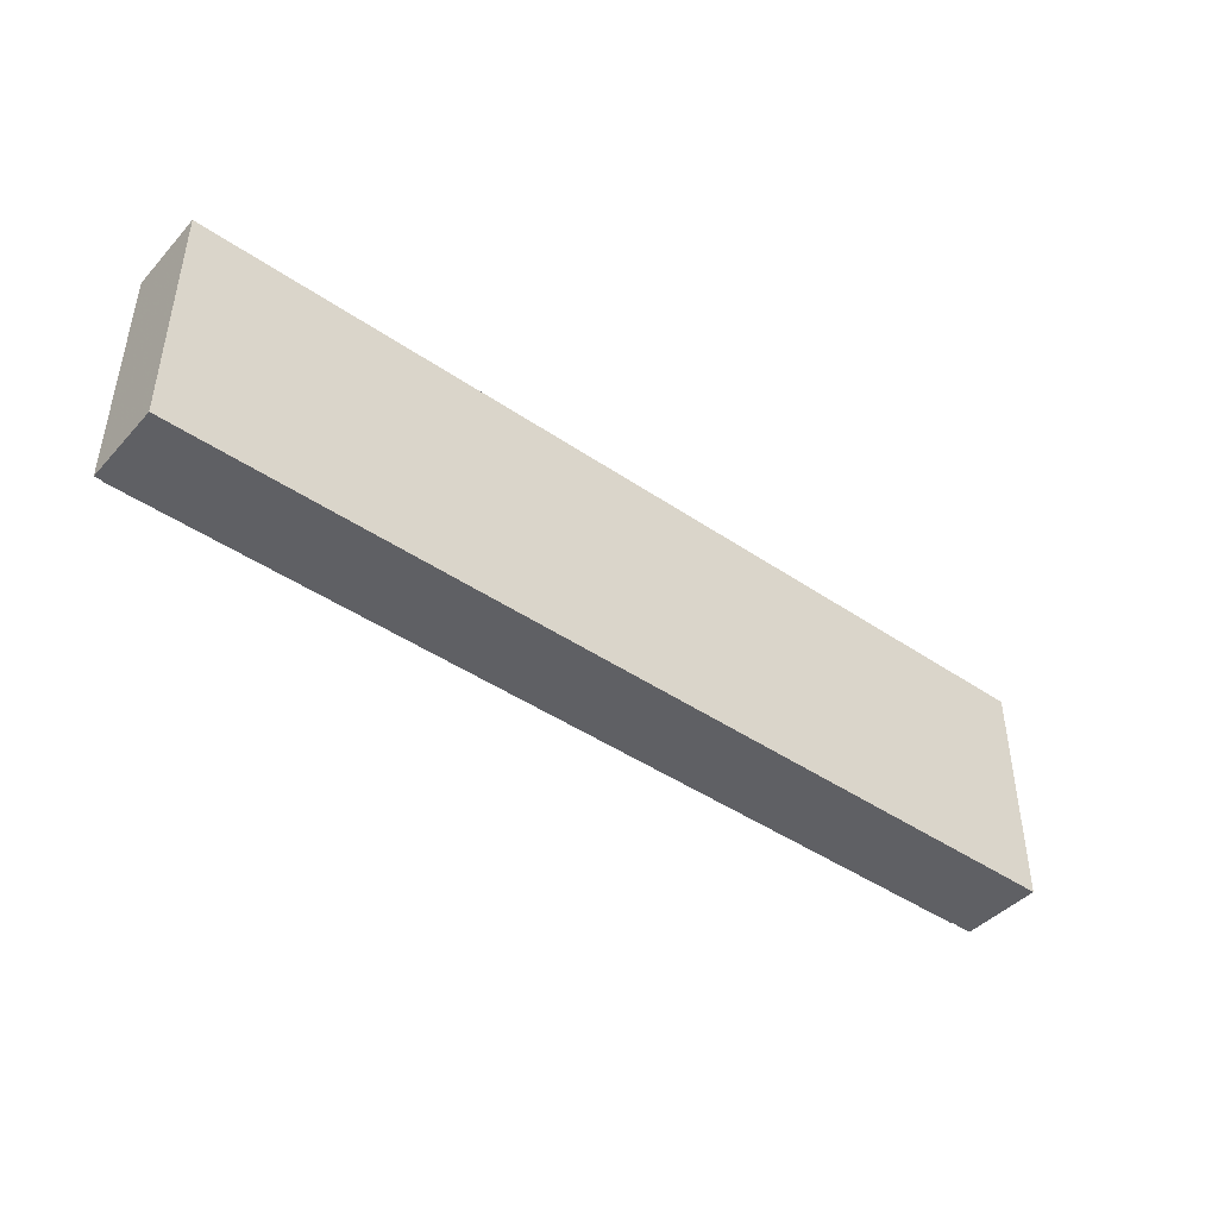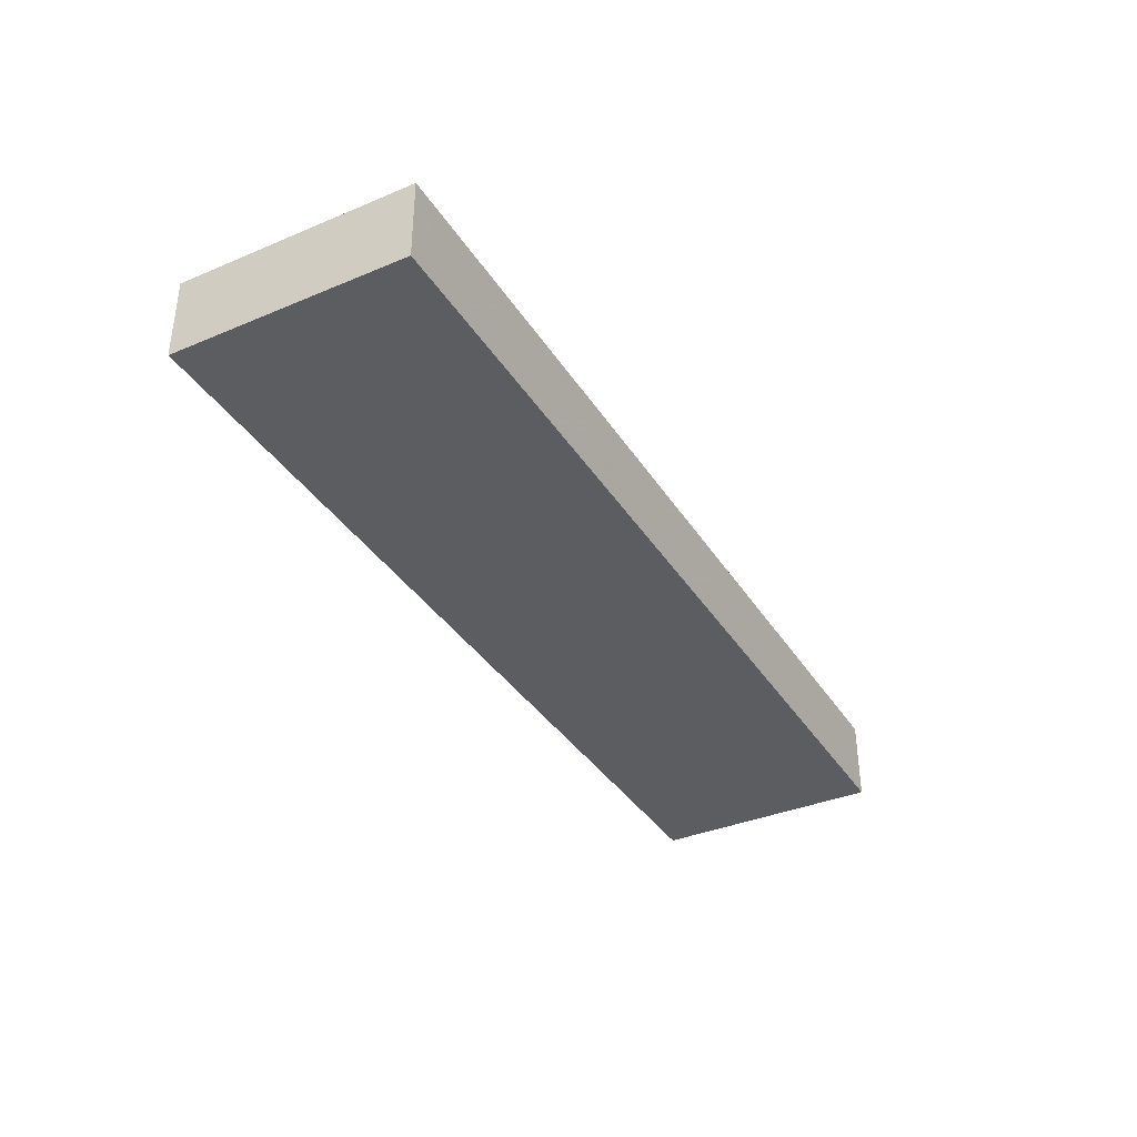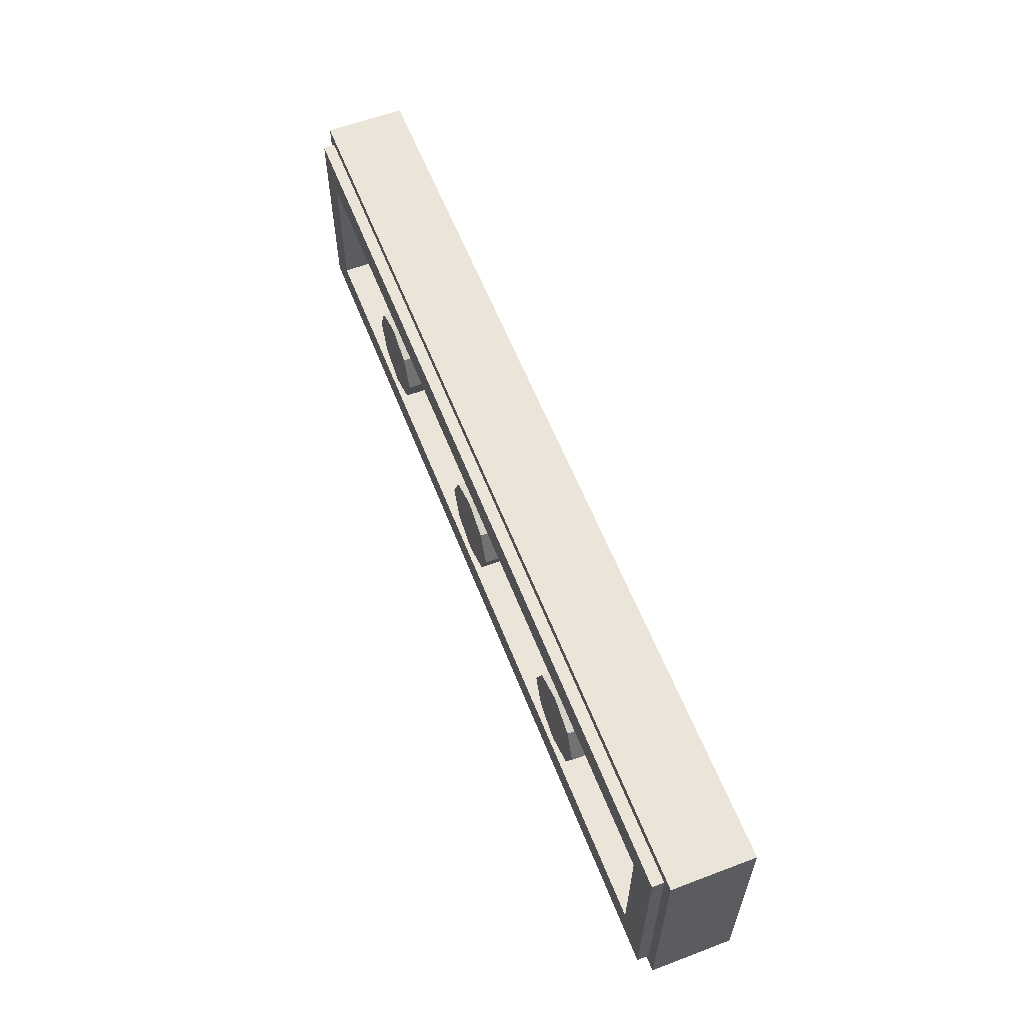
<metadata>
{"format":"obj","ext":"obj","renderer":"f3d","projection":"perspective","resolution":1024,"background":"white","views":[{"elev":-43.7,"azim":-38.9,"up":"+Z"},{"elev":-36.6,"azim":118.6,"up":"+Y"},{"elev":59.1,"azim":-111.2,"up":"+Z"}]}
</metadata>
<code>
v -2 0.35 0.5
v -2 0 0.5
v 2 0 0.5
v 2 0.35 0.5
v -2 0.35 -0.5
v -2 0 -0.5
v -2 0 0.5
v -2 0.35 0.5
v 2 0.35 -0.5
v 2 0 -0.5
v -2 0 -0.5
v -2 0.35 -0.5
v 2 0.35 0.5
v 2 0 0.5
v 2 0 -0.5
v 2 0.35 -0.5
v -1.95 0.4 0.45
v -1.95 0.35 0.45
v 1.95 0.35 0.45
v 1.95 0.4 0.45
v -1.95 0.4 -0.45
v -1.95 0.35 -0.45
v -1.95 0.35 0.45
v -1.95 0.4 0.45
v 1.95 0.4 -0.45
v 1.95 0.35 -0.45
v -1.95 0.35 -0.45
v -1.95 0.4 -0.45
v 1.95 0.4 0.45
v 1.95 0.35 0.45
v 1.95 0.35 -0.45
v 1.95 0.4 -0.45
v -1.8 0.2 0.3
v 1.8 0.2 0.3
v 1.8 0.2 -0.3
v -1.8 0.2 -0.3
v -1.8 0.2 0.3
v -1.8 0.4 0.3
v 1.8 0.4 0.3
v 1.8 0.2 0.3
v -1.8 0.2 -0.3
v -1.8 0.4 -0.3
v -1.8 0.4 0.3
v -1.8 0.2 0.3
v 1.8 0.2 -0.3
v 1.8 0.4 -0.3
v -1.8 0.4 -0.3
v -1.8 0.2 -0.3
v 1.8 0.2 0.3
v 1.8 0.4 0.3
v 1.8 0.4 -0.3
v 1.8 0.2 -0.3
v -1.95 0.4 0.45
v -1.8 0.4 0.3
v -1.8 0.4 -0.3
v -1.95 0.4 -0.45
v 1.95 0.4 -0.45
v 1.8 0.4 -0.3
v 1.8 0.4 0.3
v 1.95 0.4 0.45
v 1.95 0.4 0.45
v 1.8 0.4 0.3
v -1.8 0.4 0.3
v -1.95 0.4 0.45
v -1.95 0.4 -0.45
v -1.8 0.4 -0.3
v 1.8 0.4 -0.3
v 1.95 0.4 -0.45
v -2 0.35 0.5
v -1.95 0.35 0.45
v -1.95 0.35 -0.45
v -2 0.35 -0.5
v 2 0.35 -0.5
v 1.95 0.35 -0.45
v 1.95 0.35 0.45
v 2 0.35 0.5
v 2 0.35 0.5
v 1.95 0.35 0.45
v -1.95 0.35 0.45
v -2 0.35 0.5
v -2 0.35 -0.5
v -1.95 0.35 -0.45
v 1.95 0.35 -0.45
v 2 0.35 -0.5
v 0 0.4 0
v 0.2 0.4 0
v 0.1414 0.4 0.1414
v 0 0.4 0
v 0.1414 0.4 0.1414
v 0 0.4 0.2
v 0 0.4 0
v 0 0.4 0.2
v -0.1414 0.4 0.1414
v 0 0.4 0
v -0.1414 0.4 0.1414
v -0.2 0.4 0
v 0 0.4 0
v -0.2 0.4 0
v -0.1414 0.4 -0.1414
v 0 0.4 0
v -0.1414 0.4 -0.1414
v 0 0.4 -0.2
v 0 0.4 0
v 0 0.4 -0.2
v 0.1414 0.4 -0.1414
v 0 0.4 0
v 0.1414 0.4 -0.1414
v 0.2 0.4 0
v 0.1414 0.4 0.1414
v 0.2 0.4 0
v 0.2 0.2 0
v 0.1414 0.2 0.1414
v 0 0.4 0.2
v 0.1414 0.4 0.1414
v 0.1414 0.2 0.1414
v 0 0.2 0.2
v -0.1414 0.4 0.1414
v 0 0.4 0.2
v 0 0.2 0.2
v -0.1414 0.2 0.1414
v -0.2 0.4 0
v -0.1414 0.4 0.1414
v -0.1414 0.2 0.1414
v -0.2 0.2 0
v -0.1414 0.4 -0.1414
v -0.2 0.4 0
v -0.2 0.2 0
v -0.1414 0.2 -0.1414
v 0 0.4 -0.2
v -0.1414 0.4 -0.1414
v -0.1414 0.2 -0.1414
v 0 0.2 -0.2
v 0.1414 0.4 -0.1414
v 0 0.4 -0.2
v 0 0.2 -0.2
v 0.1414 0.2 -0.1414
v 0.2 0.4 0
v 0.1414 0.4 -0.1414
v 0.1414 0.2 -0.1414
v 0.2 0.2 0
v -1 0.4 0
v -0.8 0.4 0
v -0.8586 0.4 0.1414
v -1 0.4 0
v -0.8586 0.4 0.1414
v -1 0.4 0.2
v -1 0.4 0
v -1 0.4 0.2
v -1.141 0.4 0.1414
v -1 0.4 0
v -1.141 0.4 0.1414
v -1.2 0.4 0
v -1 0.4 0
v -1.2 0.4 0
v -1.141 0.4 -0.1414
v -1 0.4 0
v -1.141 0.4 -0.1414
v -1 0.4 -0.2
v -1 0.4 0
v -1 0.4 -0.2
v -0.8586 0.4 -0.1414
v -1 0.4 0
v -0.8586 0.4 -0.1414
v -0.8 0.4 0
v -0.8586 0.4 0.1414
v -0.8 0.4 0
v -0.8 0.2 0
v -0.8586 0.2 0.1414
v -1 0.4 0.2
v -0.8586 0.4 0.1414
v -0.8586 0.2 0.1414
v -1 0.2 0.2
v -1.141 0.4 0.1414
v -1 0.4 0.2
v -1 0.2 0.2
v -1.141 0.2 0.1414
v -1.2 0.4 0
v -1.141 0.4 0.1414
v -1.141 0.2 0.1414
v -1.2 0.2 0
v -1.141 0.4 -0.1414
v -1.2 0.4 0
v -1.2 0.2 0
v -1.141 0.2 -0.1414
v -1 0.4 -0.2
v -1.141 0.4 -0.1414
v -1.141 0.2 -0.1414
v -1 0.2 -0.2
v -0.8586 0.4 -0.1414
v -1 0.4 -0.2
v -1 0.2 -0.2
v -0.8586 0.2 -0.1414
v -0.8 0.4 0
v -0.8586 0.4 -0.1414
v -0.8586 0.2 -0.1414
v -0.8 0.2 0
v 1 0.4 0
v 1.2 0.4 0
v 1.141 0.4 0.1414
v 1 0.4 0
v 1.141 0.4 0.1414
v 1 0.4 0.2
v 1 0.4 0
v 1 0.4 0.2
v 0.8586 0.4 0.1414
v 1 0.4 0
v 0.8586 0.4 0.1414
v 0.8 0.4 0
v 1 0.4 0
v 0.8 0.4 0
v 0.8586 0.4 -0.1414
v 1 0.4 0
v 0.8586 0.4 -0.1414
v 1 0.4 -0.2
v 1 0.4 0
v 1 0.4 -0.2
v 1.141 0.4 -0.1414
v 1 0.4 0
v 1.141 0.4 -0.1414
v 1.2 0.4 0
v 1.141 0.4 0.1414
v 1.2 0.4 0
v 1.2 0.2 0
v 1.141 0.2 0.1414
v 1 0.4 0.2
v 1.141 0.4 0.1414
v 1.141 0.2 0.1414
v 1 0.2 0.2
v 0.8586 0.4 0.1414
v 1 0.4 0.2
v 1 0.2 0.2
v 0.8586 0.2 0.1414
v 0.8 0.4 0
v 0.8586 0.4 0.1414
v 0.8586 0.2 0.1414
v 0.8 0.2 0
v 0.8586 0.4 -0.1414
v 0.8 0.4 0
v 0.8 0.2 0
v 0.8586 0.2 -0.1414
v 1 0.4 -0.2
v 0.8586 0.4 -0.1414
v 0.8586 0.2 -0.1414
v 1 0.2 -0.2
v 1.141 0.4 -0.1414
v 1 0.4 -0.2
v 1 0.2 -0.2
v 1.141 0.2 -0.1414
v 1.2 0.4 0
v 1.141 0.4 -0.1414
v 1.141 0.2 -0.1414
v 1.2 0.2 0
v -1.211 0 0.025
v -1.252 0 0
v -1.211 0 -0.025
v -1.088 0 -0.025
v -1.088 0 0.025
v -1.211 0 0.025
v -1.088 0 -0.025
v -1.039 0 0.025
v -1.088 0 0.025
v -1.088 0 -0.025
v -1.039 0 -0.025
v -1.039 0 -0.0895
v -1.039 0 -0.025
v -1.088 0 -0.025
v -1.089 0 -0.0895
v -1.088 0 0.091
v -1.088 0 0.025
v -1.039 0 0.025
v -1.039 0 0.091
v -1.063 0 0.132
v -1.088 0 0.091
v -1.039 0 0.091
v -1.089 0 -0.0895
v -1.063 0 -0.1305
v -1.039 0 -0.0895
v -0.6185 0 0.025
v -0.678 0 0.035
v -0.678 0 -0.0345
v -0.6185 0 -0.025
v -0.7375 0 -0.025
v -0.678 0 -0.0345
v -0.678 0 0.035
v -0.7375 0 0.025
v -1.039 0 -0.025
v -0.7375 0 -0.025
v -0.7375 0 0.025
v -1.039 0 0.025
v -0.678 0 0.035
v -0.6185 0 0.025
v -0.542 0 0.1015
v -0.5765 0 0.1365
v -0.678 0 -0.0345
v -0.577 0 -0.136
v -0.542 0 -0.101
v -0.6185 0 -0.025
v -0.7375 0 -0.025
v -0.8145 0 -0.101
v -0.78 0 -0.136
v -0.678 0 -0.0345
v -0.8145 0 0.102
v -0.7375 0 0.025
v -0.678 0 0.035
v -0.7795 0 0.1365
v -0.53 0 0.148
v -0.5765 0 0.1365
v -0.542 0 0.1015
v -0.542 0 -0.101
v -0.577 0 -0.136
v -0.5305 0 -0.1475
v -0.8145 0 -0.101
v -0.826 0 -0.1475
v -0.78 0 -0.136
v -0.826 0 0.1485
v -0.8145 0 0.102
v -0.7795 0 0.1365
v -0.325 0 0.025
v -0.6185 0 0.025
v -0.6185 0 -0.025
v -0.325 0 -0.025
v 1.211 0 -0.025
v 1.252 0 0
v 1.211 0 0.025
v 1.11 0 -0.025
v 1.211 0 0.025
v 1.16 0 0.025
v 1.11 0 -0.025
v 1.11 0 -0.025
v 1.16 0 0.025
v 1.09 0 0.025
v 1.04 0 -0.025
v 0.678 0 -0.0345
v 0.678 0 0.035
v 0.6185 0 0.025
v 0.6185 0 -0.025
v 0.678 0 0.035
v 0.678 0 -0.0345
v 0.7375 0 -0.025
v 0.7375 0 0.025
v 0.7375 0 0.025
v 0.7375 0 -0.025
v 1.04 0 -0.025
v 1.09 0 0.025
v 0.542 0 0.1015
v 0.6185 0 0.025
v 0.678 0 0.035
v 0.5765 0 0.1365
v 0.542 0 -0.101
v 0.577 0 -0.136
v 0.678 0 -0.0345
v 0.6185 0 -0.025
v 0.78 0 -0.136
v 0.8145 0 -0.101
v 0.7375 0 -0.025
v 0.678 0 -0.0345
v 0.678 0 0.035
v 0.7375 0 0.025
v 0.8145 0 0.102
v 0.7795 0 0.1365
v 0.53 0 0.148
v 0.542 0 0.1015
v 0.5765 0 0.1365
v 0.542 0 -0.101
v 0.5305 0 -0.1475
v 0.577 0 -0.136
v 0.8145 0 -0.101
v 0.78 0 -0.136
v 0.826 0 -0.1475
v 0.826 0 0.1485
v 0.7795 0 0.1365
v 0.8145 0 0.102
v 0.6185 0 -0.025
v 0.6185 0 0.025
v 0.325 0 0.025
v 0.325 0 -0.025
v 0.9645 0 -0.101
v 0.953 0 -0.1475
v 0.999 0 -0.136
v 1.11 0 -0.025
v 1.11 0 -0.025
v 1.04 0 -0.025
v 0.9645 0 -0.101
v 1.09 0 0.025
v 1.16 0 0.025
v 1.236 0 0.102
v 1.202 0 0.1365
v 1.248 0 0.1485
v 1.202 0 0.1365
v 1.236 0 0.102
v 0.325 0 0.1875
v -0.325 0 0.1875
v -0.325 0 0.025
v 0.325 0 0.025
v 0.325 0 -0.025
v 0.325 0 0.025
v -0.325 0 0.025
v -0.325 0 -0.025
v 0.325 0 -0.1875
v 0.325 0 -0.025
v -0.325 0 -0.025
v -0.325 0 -0.1875
v -0.542 0 0.1015
v -0.6185 0 0.025
v -0.325 0 0.025
v -0.53 0 0.148
v -0.542 0 0.1015
v -0.325 0 0.025
v -0.325 0 0.1875
v -0.826 0 0.1485
v -0.53 0 0.148
v -0.325 0 0.1875
v -2 0 0.5
v -0.826 0 0.1485
v -0.7795 0 0.1365
v -0.5765 0 0.1365
v -0.53 0 0.148
v -0.7795 0 0.1365
v -0.678 0 0.035
v -0.5765 0 0.1365
v -1.039 0 0.091
v -1.039 0 0.025
v -0.7375 0 0.025
v -0.8145 0 0.102
v -1.063 0 0.132
v -1.039 0 0.091
v -0.8145 0 0.102
v -0.826 0 0.1485
v -1.211 0 0.025
v -1.088 0 0.025
v -1.088 0 0.091
v -2 0 0.5
v -1.089 0 -0.0895
v -1.088 0 -0.025
v -1.211 0 -0.025
v -2 0 -0.5
v -1.039 0 -0.0895
v -1.063 0 -0.1305
v -0.826 0 -0.1475
v -0.8145 0 -0.101
v -1.039 0 -0.025
v -1.039 0 -0.0895
v -0.8145 0 -0.101
v -0.7375 0 -0.025
v -0.78 0 -0.136
v -0.826 0 -0.1475
v -0.5305 0 -0.1475
v -0.577 0 -0.136
v -0.678 0 -0.0345
v -0.78 0 -0.136
v -0.577 0 -0.136
v -0.325 0 -0.1875
v -0.5305 0 -0.1475
v -0.826 0 -0.1475
v -2 0 -0.5
v -0.5305 0 -0.1475
v -0.325 0 -0.1875
v -0.325 0 -0.025
v -0.542 0 -0.101
v -0.325 0 -0.025
v -0.6185 0 -0.025
v -0.542 0 -0.101
v 0.325 0 0.1875
v 0.325 0 0.025
v 0.542 0 0.1015
v 0.53 0 0.148
v 0.542 0 0.1015
v 0.325 0 0.025
v 0.6185 0 0.025
v 0.53 0 0.148
v 0.5765 0 0.1365
v 0.7795 0 0.1365
v 0.826 0 0.1485
v 0.325 0 0.1875
v 0.53 0 0.148
v 0.826 0 0.1485
v 2 0 0.5
v 0.7795 0 0.1365
v 0.5765 0 0.1365
v 0.678 0 0.035
v 0.8145 0 0.102
v 0.7375 0 0.025
v 1.09 0 0.025
v 1.202 0 0.1365
v 0.826 0 0.1485
v 0.8145 0 0.102
v 1.202 0 0.1365
v 1.248 0 0.1485
v 1.236 0 0.102
v 1.16 0 0.025
v 1.211 0 0.025
v 1.236 0 0.102
v 1.211 0 0.025
v 1.252 0 0
v 1.248 0 0.1485
v 1.236 0 0.102
v 1.252 0 0
v 2 0 0.5
v 1.211 0 -0.025
v 1.11 0 -0.025
v 0.999 0 -0.136
v 2 0 -0.5
v 0.7375 0 -0.025
v 0.8145 0 -0.101
v 0.9645 0 -0.101
v 1.04 0 -0.025
v 0.8145 0 -0.101
v 0.826 0 -0.1475
v 0.953 0 -0.1475
v 0.9645 0 -0.101
v 0.678 0 -0.0345
v 0.577 0 -0.136
v 0.78 0 -0.136
v 0.78 0 -0.136
v 0.577 0 -0.136
v 0.5305 0 -0.1475
v 0.826 0 -0.1475
v 0.826 0 -0.1475
v 0.5305 0 -0.1475
v 0.325 0 -0.1875
v 2 0 -0.5
v 0.325 0 -0.1875
v 0.5305 0 -0.1475
v 0.542 0 -0.101
v 0.325 0 -0.025
v 0.6185 0 -0.025
v 0.325 0 -0.025
v 0.542 0 -0.101
v 0.826 0 -0.1475
v 2 0 -0.5
v 0.953 0 -0.1475
v 0.999 0 -0.136
v 0.953 0 -0.1475
v 2 0 -0.5
v 1.252 0 0
v 1.211 0 -0.025
v 2 0 -0.5
v 2 0 0.5
v 1.252 0 0
v 2 0 -0.5
v 2 0 0.5
v 0.826 0 0.1485
v 1.248 0 0.1485
v -0.325 0 0.1875
v 0.325 0 0.1875
v 2 0 0.5
v -2 0 0.5
v -2 0 0.5
v -1.063 0 0.132
v -0.826 0 0.1485
v -2 0 0.5
v -1.088 0 0.091
v -1.063 0 0.132
v -2 0 0.5
v -1.252 0 0
v -1.211 0 0.025
v -2 0 0.5
v -2 0 -0.5
v -1.252 0 0
v -1.252 0 0
v -2 0 -0.5
v -1.211 0 -0.025
v -1.089 0 -0.0895
v -2 0 -0.5
v -1.063 0 -0.1305
v -1.063 0 -0.1305
v -2 0 -0.5
v -0.826 0 -0.1475
v 0.325 0 -0.1875
v -0.325 0 -0.1875
v -2 0 -0.5
v 2 0 -0.5
g mesh956012
f 1 2 3
f 3 4 1
f 5 6 7
f 7 8 5
f 9 10 11
f 11 12 9
f 13 14 15
f 15 16 13
g mesh956014
f 17 18 19
f 19 20 17
f 21 22 23
f 23 24 21
f 25 26 27
f 27 28 25
f 29 30 31
f 31 32 29
g mesh956016
f 33 34 35
f 35 36 33
f 37 38 39
f 39 40 37
f 41 42 43
f 43 44 41
f 45 46 47
f 47 48 45
f 49 50 51
f 51 52 49
f 53 54 55
f 55 56 53
f 57 58 59
f 59 60 57
f 61 62 63
f 63 64 61
f 65 66 67
f 67 68 65
f 69 70 71
f 71 72 69
f 73 74 75
f 75 76 73
f 77 78 79
f 79 80 77
f 81 82 83
f 83 84 81
g mesh956021
f 85 87 86
f 88 90 89
f 91 93 92
f 94 96 95
f 97 99 98
f 100 102 101
f 103 105 104
f 106 108 107
g mesh956023
f 109 111 110
f 111 109 112
f 113 115 114
f 115 113 116
f 117 119 118
f 119 117 120
f 121 123 122
f 123 121 124
f 125 127 126
f 127 125 128
f 129 131 130
f 131 129 132
f 133 135 134
f 135 133 136
f 137 139 138
f 139 137 140
g mesh956029
f 141 143 142
f 144 146 145
f 147 149 148
f 150 152 151
f 153 155 154
f 156 158 157
f 159 161 160
f 162 164 163
g mesh956031
f 165 167 166
f 167 165 168
f 169 171 170
f 171 169 172
f 173 175 174
f 175 173 176
f 177 179 178
f 179 177 180
f 181 183 182
f 183 181 184
f 185 187 186
f 187 185 188
f 189 191 190
f 191 189 192
f 193 195 194
f 195 193 196
g mesh956037
f 197 199 198
f 200 202 201
f 203 205 204
f 206 208 207
f 209 211 210
f 212 214 213
f 215 217 216
f 218 220 219
g mesh956039
f 221 223 222
f 223 221 224
f 225 227 226
f 227 225 228
f 229 231 230
f 231 229 232
f 233 235 234
f 235 233 236
f 237 239 238
f 239 237 240
f 241 243 242
f 243 241 244
f 245 247 246
f 247 245 248
f 249 251 250
f 251 249 252
f 253 254 255
f 255 256 253
f 257 258 259
f 260 261 262
f 262 263 260
f 264 265 266
f 266 267 264
f 268 269 270
f 270 271 268
f 272 273 274
f 275 276 277
f 278 279 280
f 280 281 278
f 282 283 284
f 284 285 282
f 286 287 288
f 288 289 286
f 290 291 292
f 292 293 290
f 294 295 296
f 296 297 294
f 298 299 300
f 300 301 298
f 302 303 304
f 304 305 302
f 306 307 308
f 309 310 311
f 312 313 314
f 315 316 317
f 318 319 320
f 320 321 318
f 322 323 324
f 324 325 322
f 326 327 328
f 329 330 331
f 331 332 329
f 333 334 335
f 335 336 333
f 337 338 339
f 339 340 337
f 341 342 343
f 343 344 341
f 345 346 347
f 347 348 345
f 349 350 351
f 351 352 349
f 353 354 355
f 355 356 353
f 357 358 359
f 359 360 357
f 361 362 363
f 364 365 366
f 367 368 369
f 370 371 372
f 373 374 375
f 375 376 373
f 377 378 379
f 379 380 377
f 381 382 383
f 384 385 386
f 386 387 384
f 388 389 390
f 391 392 393
f 393 394 391
f 395 396 397
f 397 398 395
f 399 400 401
f 401 402 399
f 403 404 405
f 406 407 408
f 408 409 406
f 410 411 412
f 412 413 410
f 414 415 416
f 416 417 414
f 418 419 420
f 421 422 423
f 423 424 421
f 425 426 427
f 427 428 425
f 429 430 431
f 431 432 429
f 433 434 435
f 435 436 433
f 437 438 439
f 439 440 437
f 441 442 443
f 443 444 441
f 445 446 447
f 447 448 445
f 449 450 451
f 452 453 454
f 454 455 452
f 456 457 458
f 458 459 456
f 460 461 462
f 463 464 465
f 465 466 463
f 467 468 469
f 470 471 472
f 472 473 470
f 474 475 476
f 476 477 474
f 478 479 480
f 481 482 483
f 483 484 481
f 485 486 487
f 487 488 485
f 489 490 491
f 492 493 494
f 495 496 497
f 497 498 495
f 499 500 501
f 501 502 499
f 503 504 505
f 505 506 503
f 507 508 509
f 509 510 507
f 511 512 513
f 514 515 516
f 516 517 514
f 518 519 520
f 520 521 518
f 522 523 524
f 524 525 522
f 526 527 528
f 529 530 531
f 532 533 534
f 535 536 537
f 538 539 540
f 541 542 543
f 544 545 546
f 546 547 544
f 548 549 550
f 551 552 553
f 554 555 556
f 557 558 559
f 560 561 562
f 563 564 565
f 566 567 568
f 569 570 571
f 571 572 569

</code>
